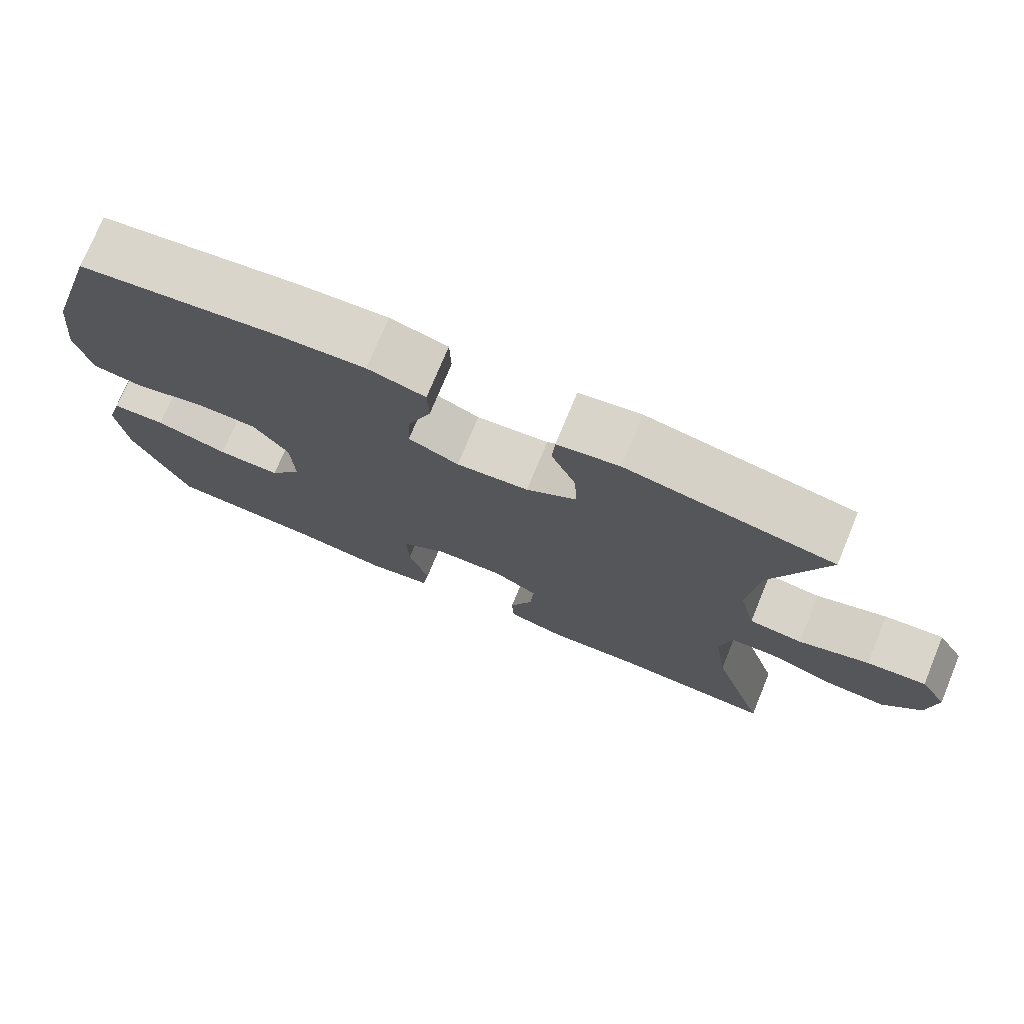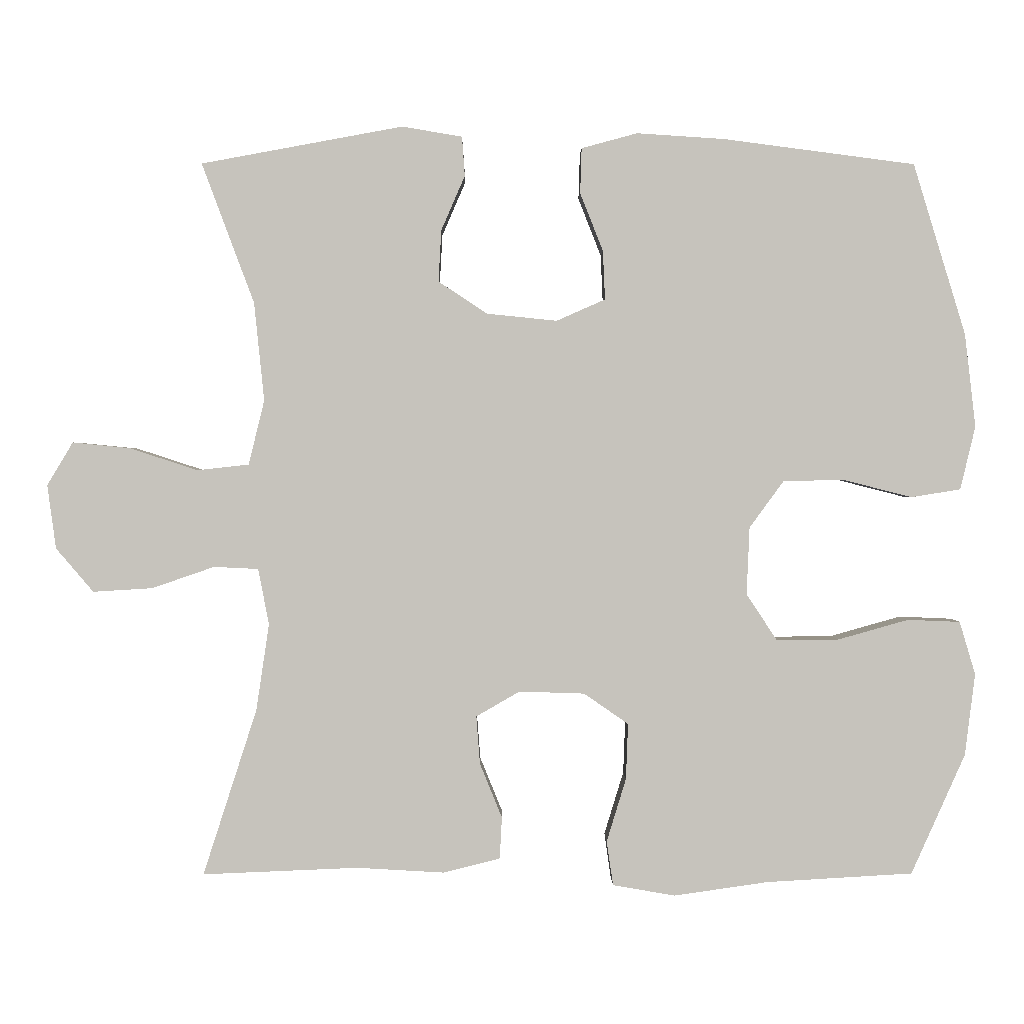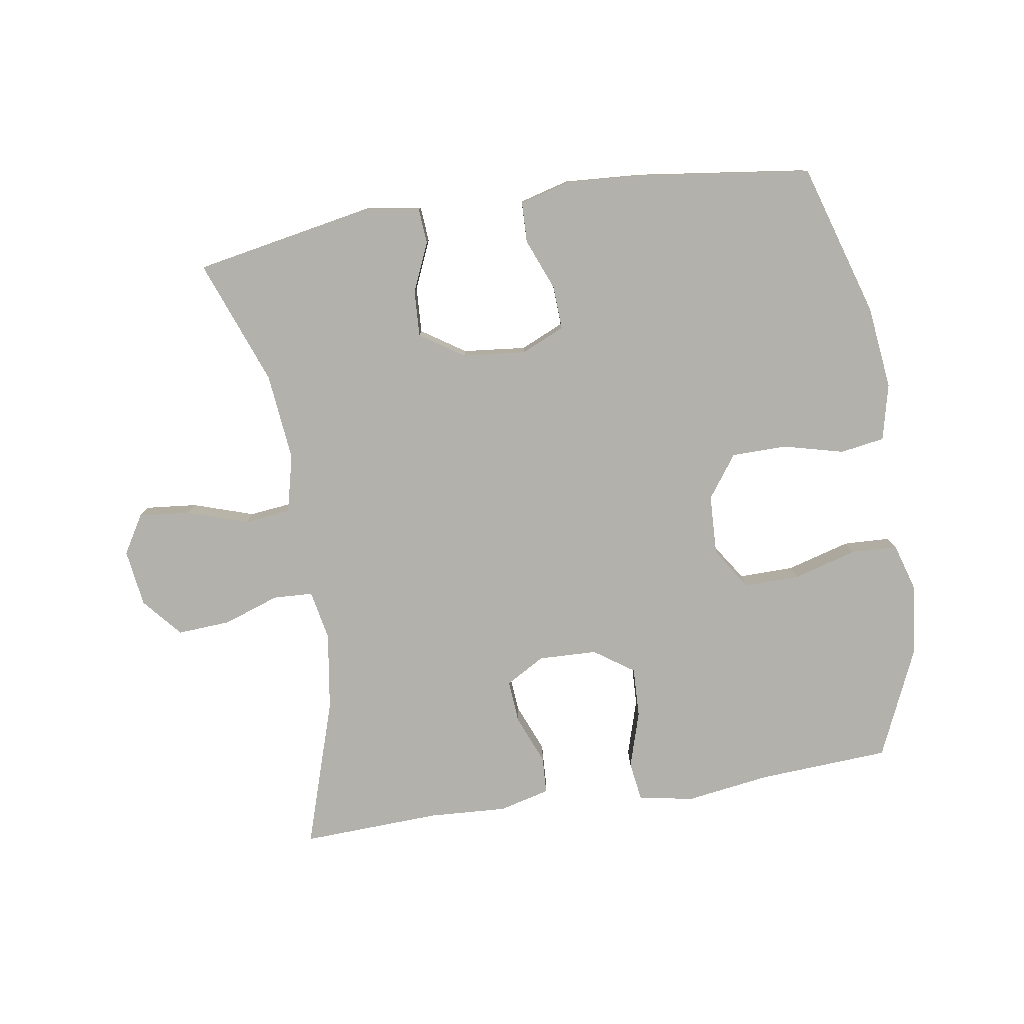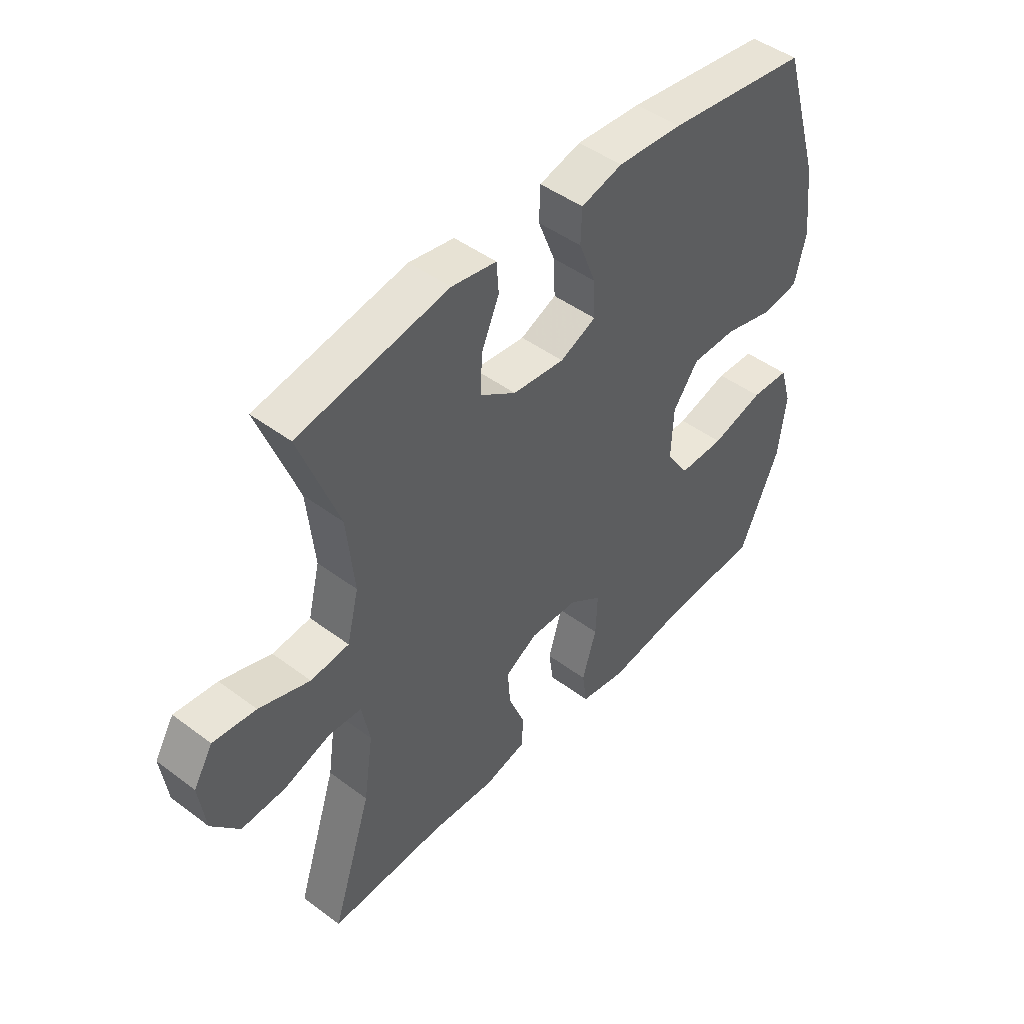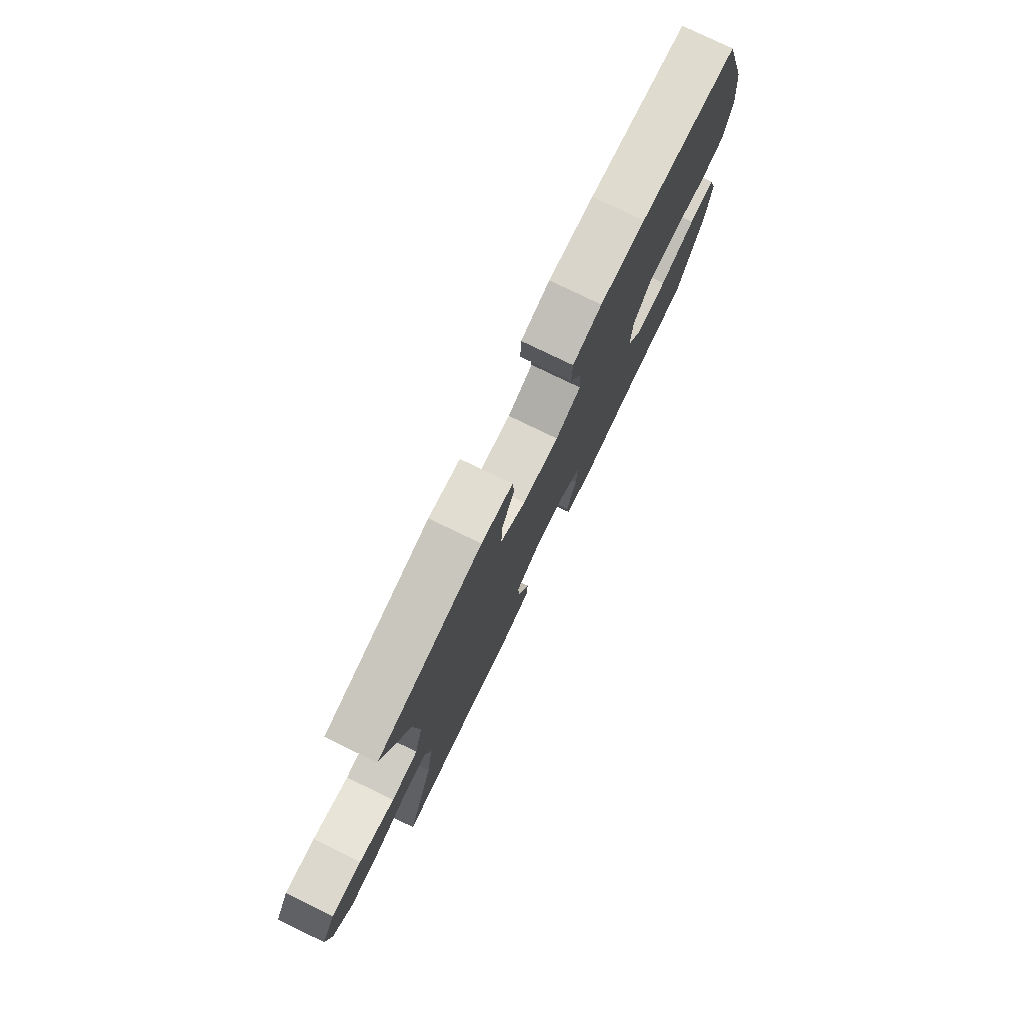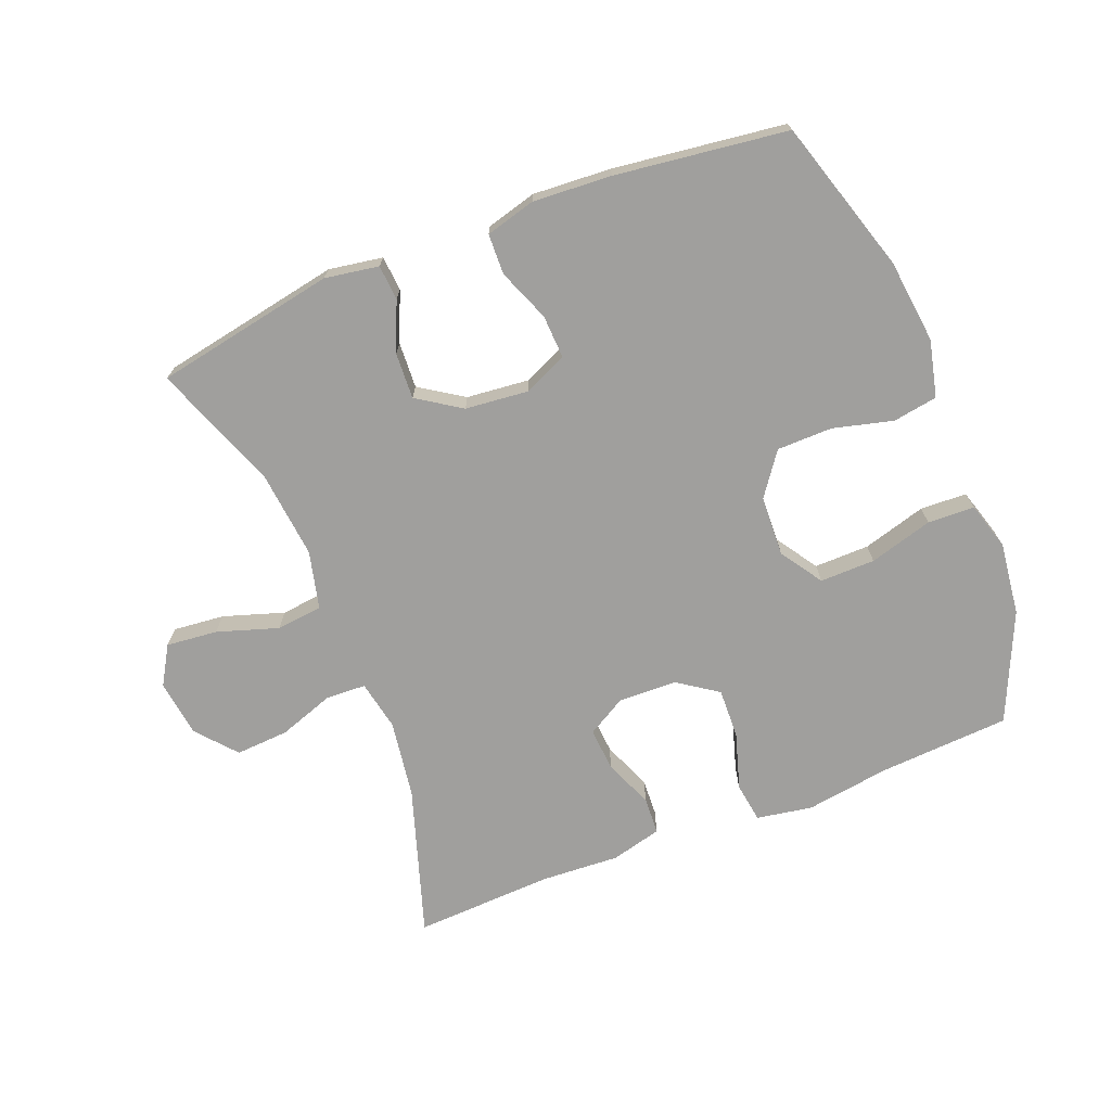
<metadata>
{"format":"obj","ext":"obj","renderer":"f3d","projection":"perspective","resolution":1024,"background":"white","views":[{"elev":74.8,"azim":-157.6,"up":"+Z"},{"elev":1.1,"azim":-0.4,"up":"+Z"},{"elev":-79.1,"azim":9.0,"up":"+Y"},{"elev":46.3,"azim":-49.5,"up":"+Z"},{"elev":77.9,"azim":-64.1,"up":"+Z"},{"elev":-71.3,"azim":21.7,"up":"+Y"}]}
</metadata>
<code>
v 0.5 0.07 -0.5
v 0.296 0.07 -0.512
v 0.165 0.07 -0.531
v 0.078 0.07 -0.516
v 0.069 0.07 -0.454
v 0.096 0.07 -0.366
v 0.099 0.07 -0.288
v 0.037 0.07 -0.245
v -0.054 0.07 -0.242
v -0.115 0.07 -0.277
v -0.11 0.07 -0.344
v -0.079 0.07 -0.42
v -0.082 0.07 -0.478
v -0.161 0.07 -0.498
v -0.283 0.07 -0.491
v -0.5 0.07 -0.5
v -0.425 0.07 -0.268
v -0.407 0.07 -0.147
v -0.422 0.07 -0.069
v -0.484 0.07 -0.066
v -0.571 0.07 -0.096
v -0.654 0.07 -0.101
v -0.706 0.07 -0.04
v -0.718 0.07 0.049
v -0.682 0.07 0.109
v -0.602 0.07 0.101
v -0.507 0.07 0.07
v -0.435 0.07 0.078
v -0.413 0.07 0.168
v -0.427 0.07 0.305
v -0.5 0.07 0.5
v -0.219 0.07 0.552
v -0.135 0.07 0.538
v -0.131 0.07 0.483
v -0.164 0.07 0.407
v -0.168 0.07 0.335
v -0.1 0.07 0.29
v -0.002 0.07 0.28
v 0.066 0.07 0.31
v 0.063 0.07 0.378
v 0.031 0.07 0.459
v 0.033 0.07 0.522
v 0.111 0.07 0.543
v 0.233 0.07 0.535
v 0.5 0.07 0.5
v 0.573 0.07 0.261
v 0.588 0.07 0.131
v 0.567 0.07 0.043
v 0.498 0.07 0.032
v 0.404 0.07 0.056
v 0.318 0.07 0.055
v 0.27 0.07 -0.011
v 0.266 0.07 -0.105
v 0.309 0.07 -0.17
v 0.395 0.07 -0.169
v 0.494 0.07 -0.141
v 0.567 0.07 -0.144
v 0.589 0.07 -0.218
v 0.575 0.07 -0.332
v 0.5 0 -0.5
v 0.296 0 -0.512
v 0.165 0 -0.531
v 0.078 0 -0.516
v 0.069 0 -0.454
v 0.096 0 -0.366
v 0.099 0 -0.288
v 0.037 0 -0.245
v -0.054 0 -0.242
v -0.115 0 -0.277
v -0.11 0 -0.344
v -0.079 0 -0.42
v -0.082 0 -0.478
v -0.161 0 -0.498
v -0.283 0 -0.491
v -0.5 0 -0.5
v -0.425 0 -0.268
v -0.407 0 -0.147
v -0.422 0 -0.069
v -0.484 0 -0.066
v -0.571 0 -0.096
v -0.654 0 -0.101
v -0.706 0 -0.04
v -0.718 0 0.049
v -0.682 0 0.109
v -0.602 0 0.101
v -0.507 0 0.07
v -0.435 0 0.078
v -0.413 0 0.168
v -0.427 0 0.305
v -0.5 0 0.5
v -0.219 0 0.552
v -0.135 0 0.538
v -0.131 0 0.483
v -0.164 0 0.407
v -0.168 0 0.335
v -0.1 0 0.29
v -0.002 0 0.28
v 0.066 0 0.31
v 0.063 0 0.378
v 0.031 0 0.459
v 0.033 0 0.522
v 0.111 0 0.543
v 0.233 0 0.535
v 0.5 0 0.5
v 0.573 0 0.261
v 0.588 0 0.131
v 0.567 0 0.043
v 0.498 0 0.032
v 0.404 0 0.056
v 0.318 0 0.055
v 0.27 0 -0.011
v 0.266 0 -0.105
v 0.309 0 -0.17
v 0.395 0 -0.169
v 0.494 0 -0.141
v 0.567 0 -0.144
v 0.589 0 -0.218
v 0.575 0 -0.332
f 58 59 1 2
f 55 56 57 58
f 54 55 58 2
f 53 54 2 3
f 52 53 3 4
f 47 48 49 50
f 47 50 51
f 46 47 51
f 45 46 51
f 44 45 51 52
f 40 41 42 43
f 39 40 43 44
f 32 33 34 35
f 30 31 32 35
f 29 30 35 36
f 28 29 36 37
f 24 25 26 27
f 22 23 24 27
f 20 21 22 27
f 19 20 27 28
f 18 19 28 37
f 15 16 17
f 11 12 13 14
f 10 11 14 15
f 52 4 5 6
f 52 6 7
f 39 44 52 7
f 38 39 7 8
f 37 38 8 9
f 18 37 9 10
f 10 15 17 18
f 61 60 118 117
f 117 116 115 114
f 61 117 114 113
f 62 61 113 112
f 63 62 112 111
f 109 108 107 106
f 110 109 106
f 110 106 105
f 110 105 104
f 111 110 104 103
f 102 101 100 99
f 103 102 99 98
f 94 93 92 91
f 94 91 90 89
f 95 94 89 88
f 96 95 88 87
f 86 85 84 83
f 86 83 82 81
f 86 81 80 79
f 87 86 79 78
f 96 87 78 77
f 76 75 74
f 73 72 71 70
f 74 73 70 69
f 65 64 63 111
f 66 65 111
f 66 111 103 98
f 67 66 98 97
f 68 67 97 96
f 69 68 96 77
f 77 76 74 69
f 1 60 61 2
f 2 61 62 3
f 3 62 63 4
f 4 63 64 5
f 5 64 65 6
f 6 65 66 7
f 7 66 67 8
f 8 67 68 9
f 9 68 69 10
f 10 69 70 11
f 11 70 71 12
f 12 71 72 13
f 13 72 73 14
f 14 73 74 15
f 15 74 75 16
f 16 75 76 17
f 17 76 77 18
f 18 77 78 19
f 19 78 79 20
f 20 79 80 21
f 21 80 81 22
f 22 81 82 23
f 23 82 83 24
f 24 83 84 25
f 25 84 85 26
f 26 85 86 27
f 27 86 87 28
f 28 87 88 29
f 29 88 89 30
f 30 89 90 31
f 31 90 91 32
f 32 91 92 33
f 33 92 93 34
f 34 93 94 35
f 35 94 95 36
f 36 95 96 37
f 37 96 97 38
f 38 97 98 39
f 39 98 99 40
f 40 99 100 41
f 41 100 101 42
f 42 101 102 43
f 43 102 103 44
f 44 103 104 45
f 45 104 105 46
f 46 105 106 47
f 47 106 107 48
f 48 107 108 49
f 49 108 109 50
f 50 109 110 51
f 51 110 111 52
f 52 111 112 53
f 53 112 113 54
f 54 113 114 55
f 55 114 115 56
f 56 115 116 57
f 57 116 117 58
f 58 117 118 59
f 59 118 60 1

</code>
